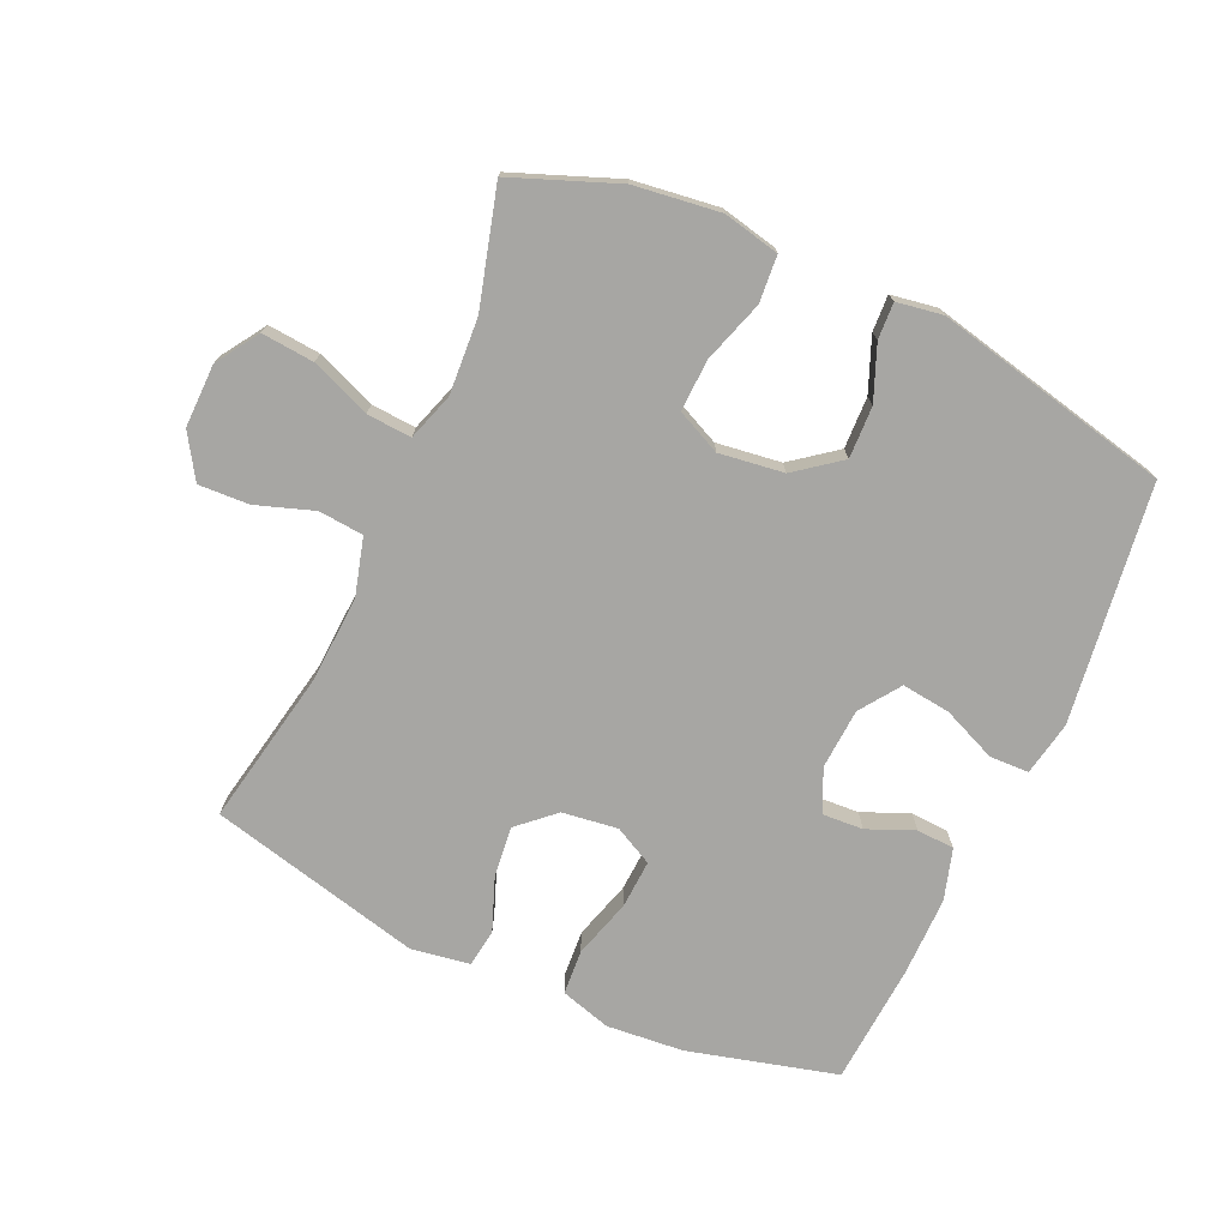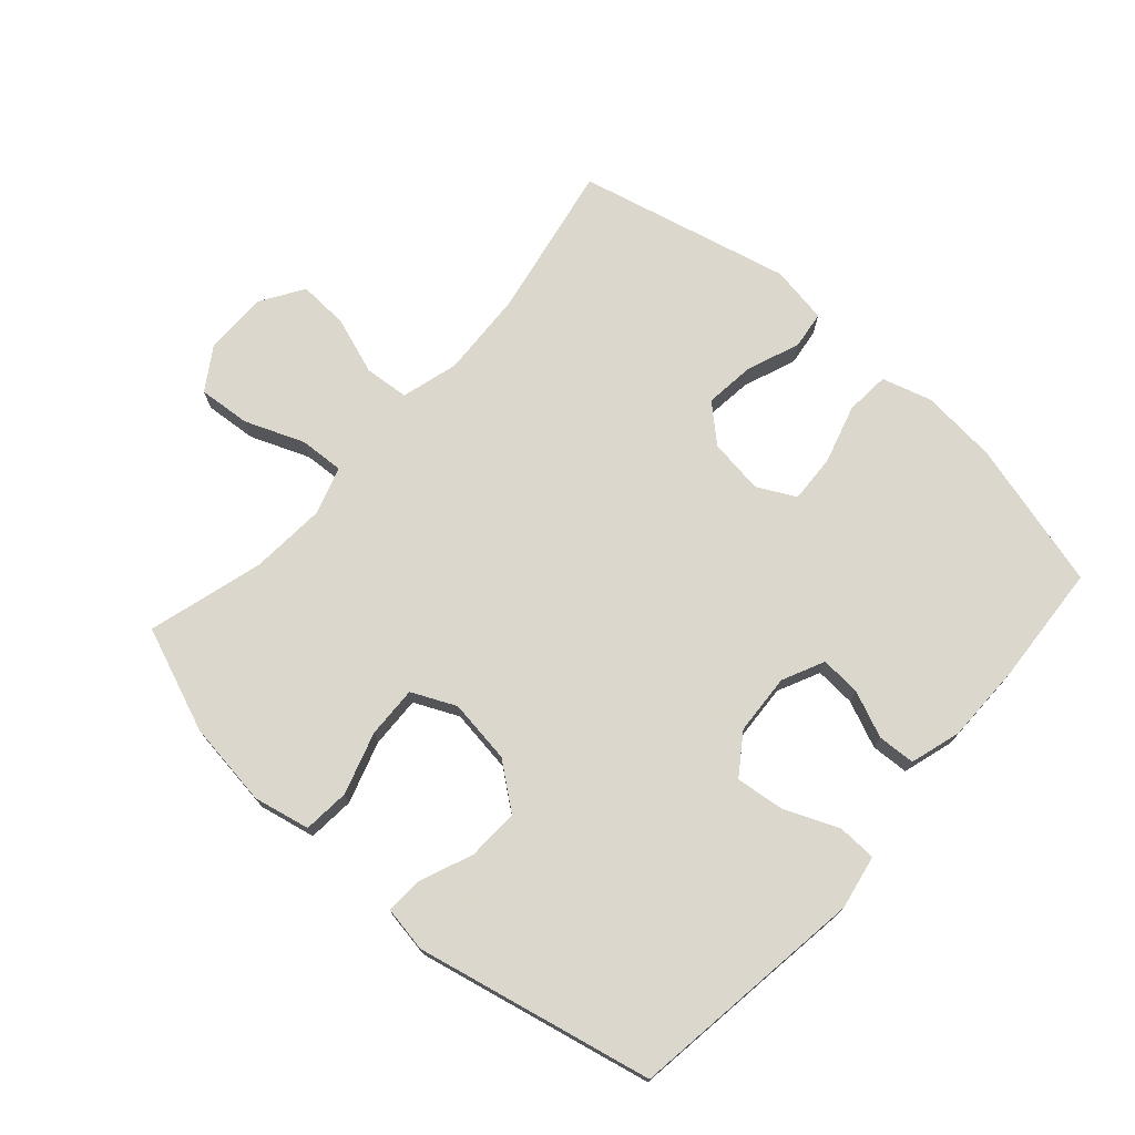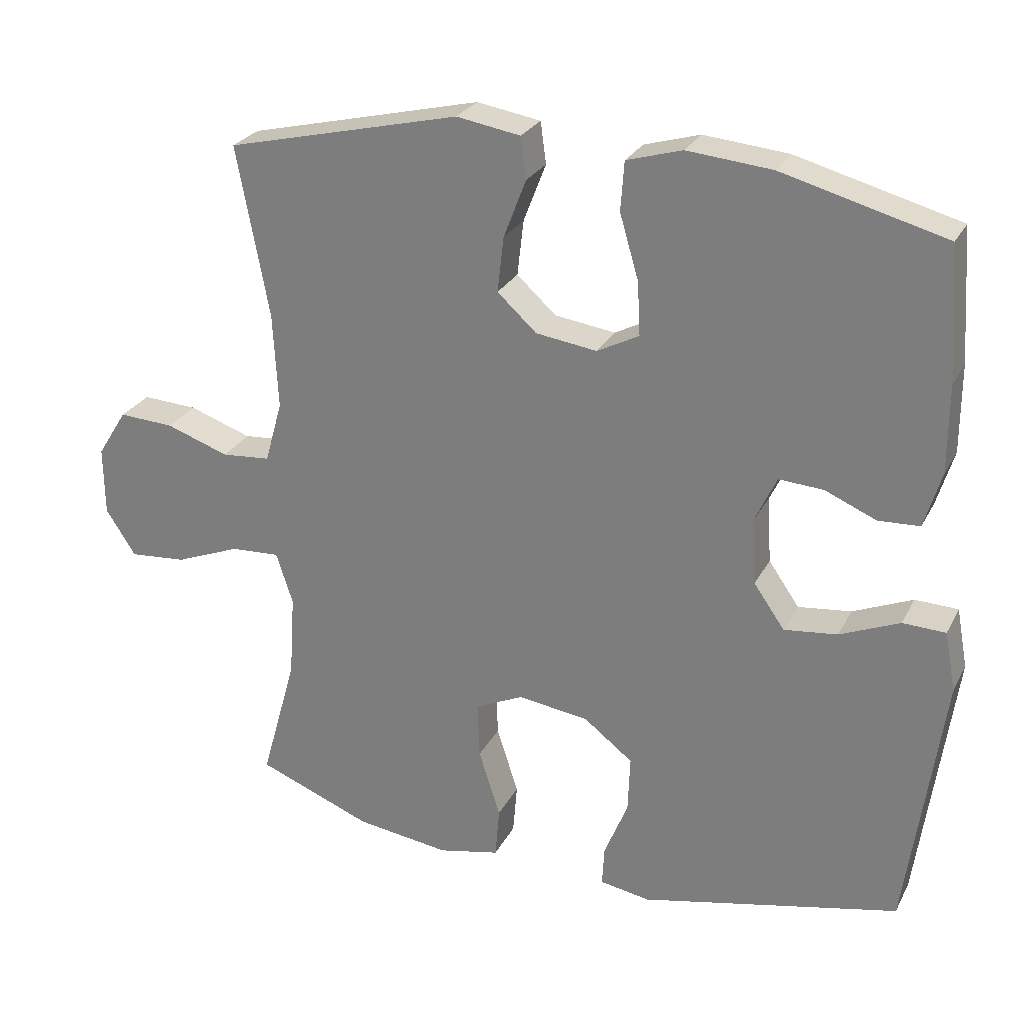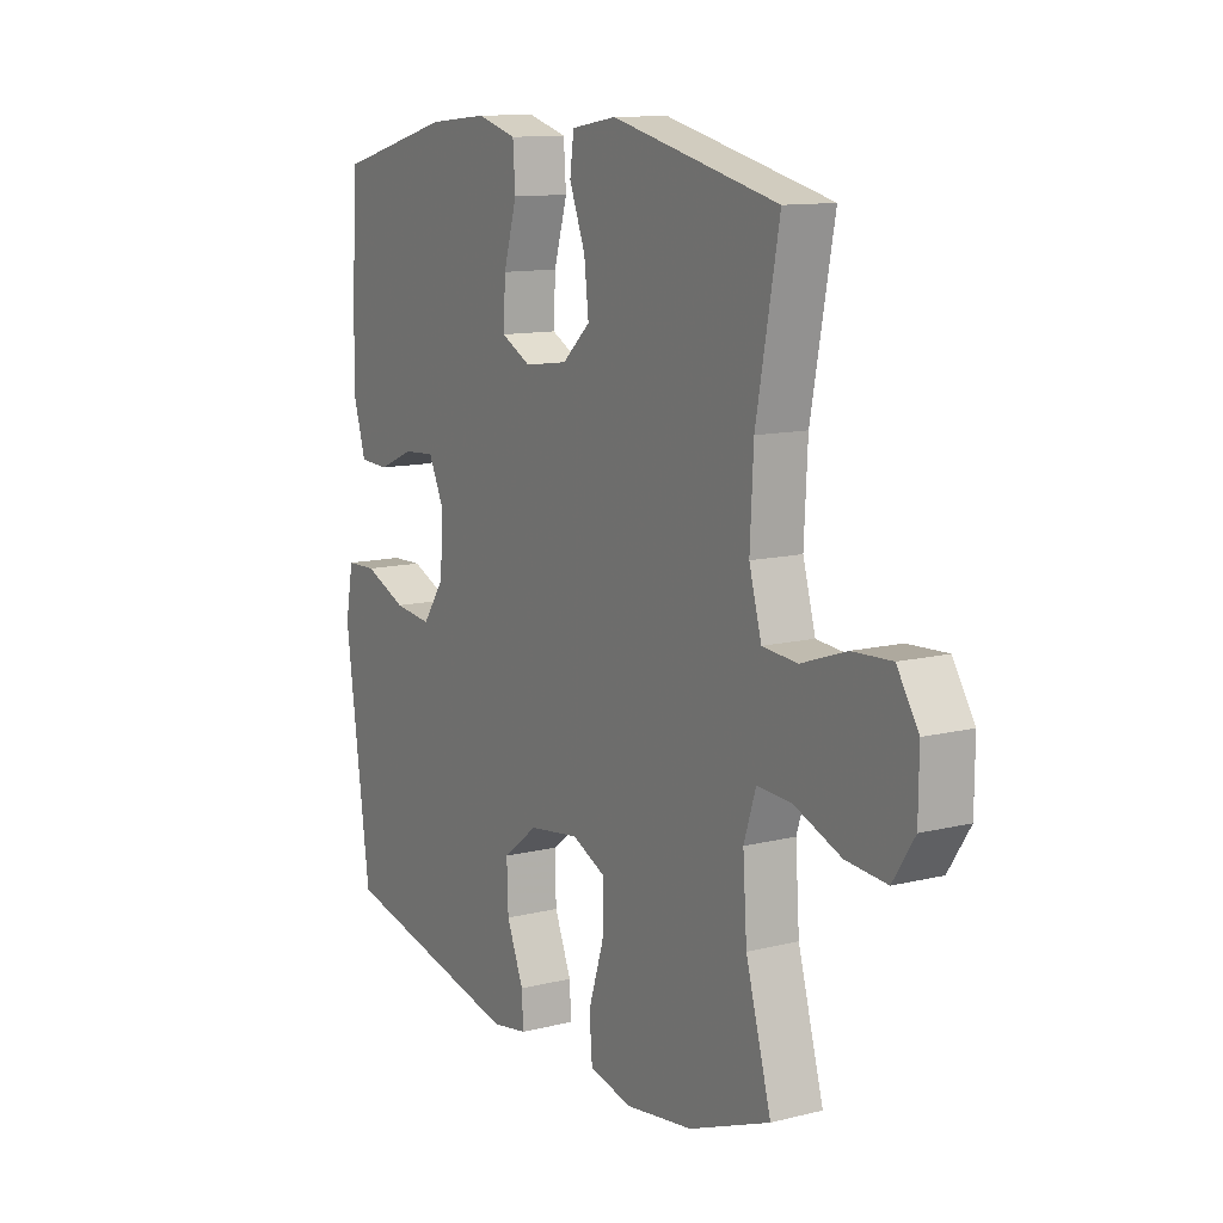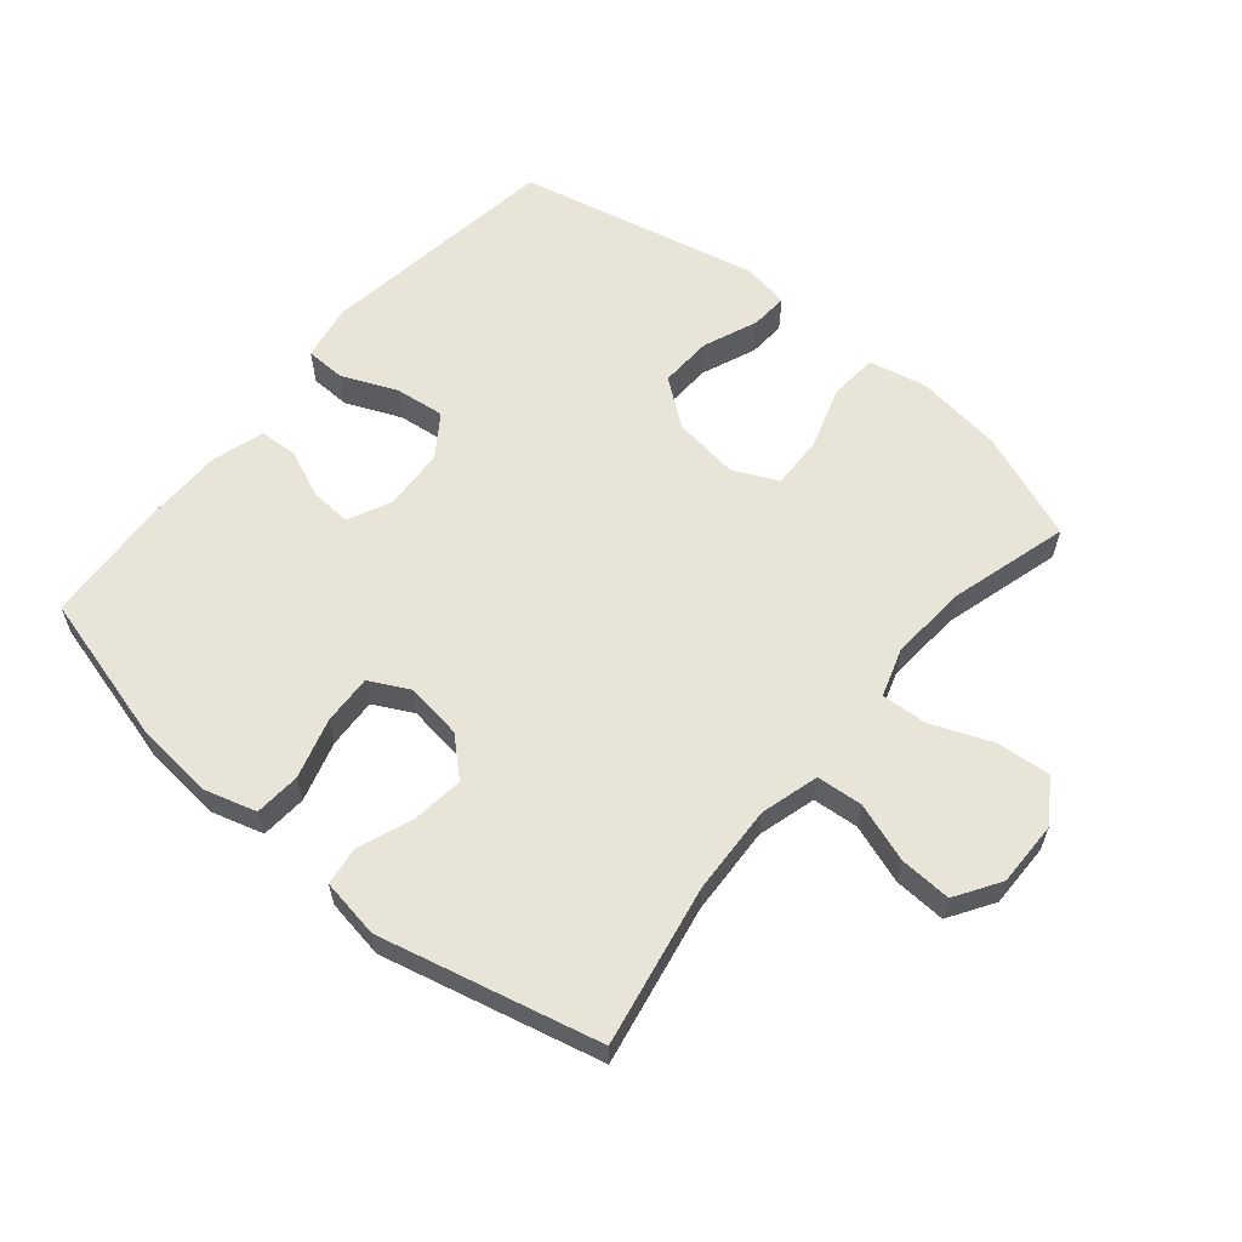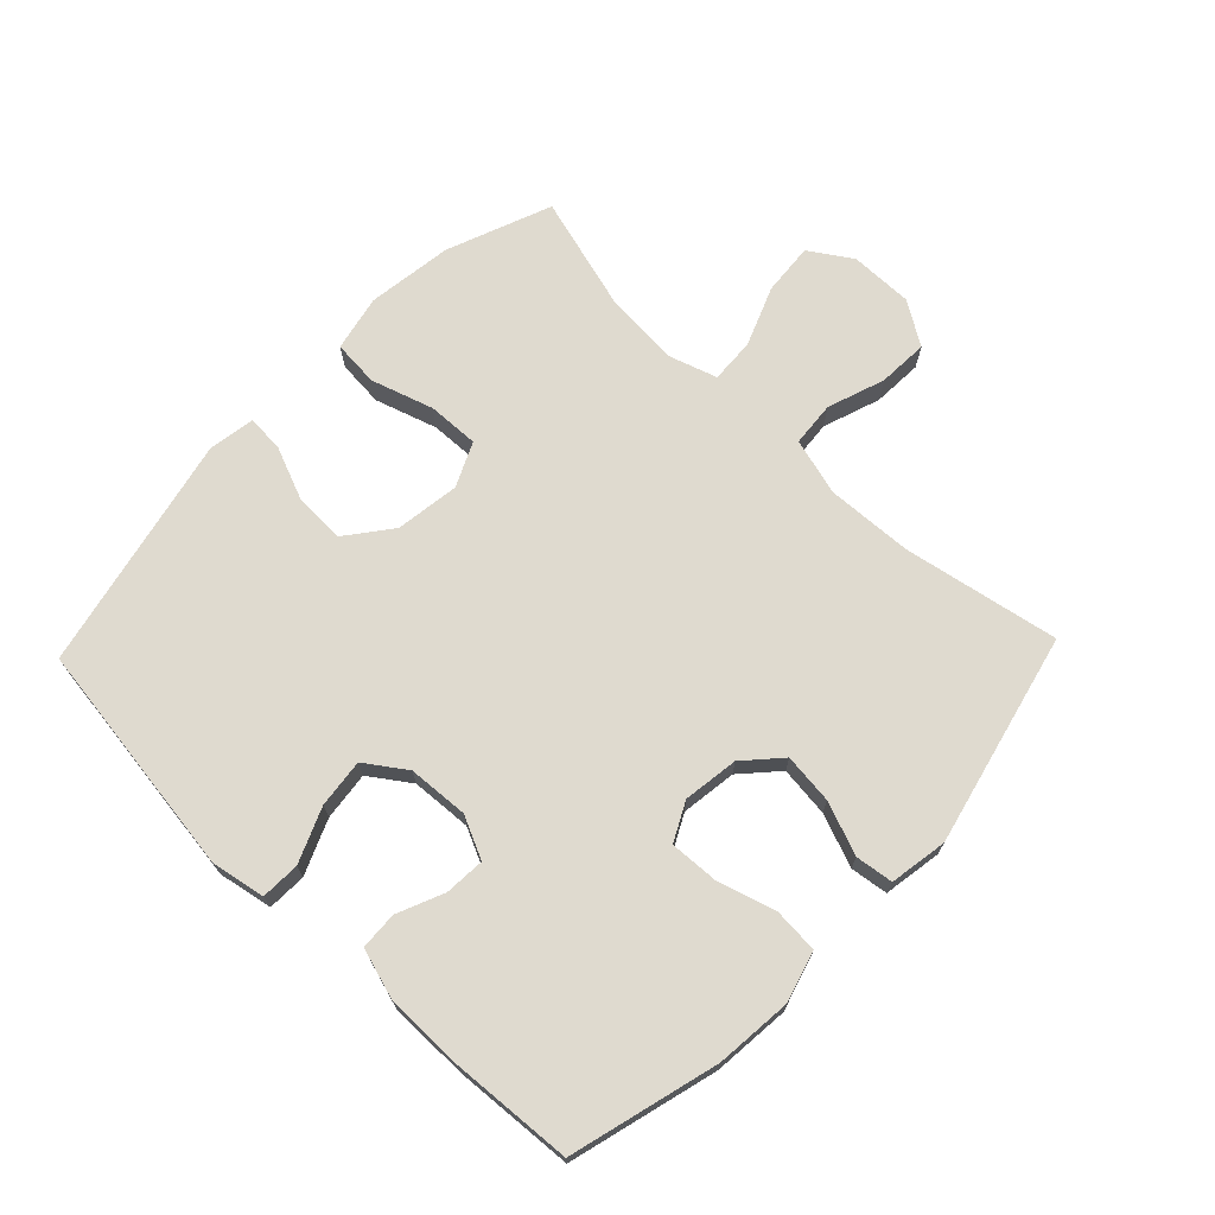
<metadata>
{"format":"obj","ext":"obj","renderer":"f3d","projection":"perspective","resolution":1024,"background":"white","views":[{"elev":-74.2,"azim":155.5,"up":"+Y"},{"elev":73.4,"azim":-138.3,"up":"+Y"},{"elev":26.5,"azim":-157.5,"up":"+Z"},{"elev":11.7,"azim":59.1,"up":"+Z"},{"elev":60.1,"azim":39.9,"up":"+Y"},{"elev":70.6,"azim":-46.2,"up":"+Y"}]}
</metadata>
<code>
v -0.5 0.07 0.5
v -0.268 0.07 0.562
v -0.148 0.07 0.573
v -0.069 0.07 0.55
v -0.064 0.07 0.48
v -0.091 0.07 0.388
v -0.095 0.07 0.312
v -0.035 0.07 0.281
v 0.052 0.07 0.293
v 0.108 0.07 0.344
v 0.099 0.07 0.423
v 0.067 0.07 0.506
v 0.075 0.07 0.565
v 0.166 0.07 0.58
v 0.5 0.07 0.5
v 0.454 0.07 0.256
v 0.447 0.07 0.12
v 0.472 0.07 0.031
v 0.542 0.07 0.025
v 0.632 0.07 0.056
v 0.711 0.07 0.06
v 0.754 0.07 -0.008
v 0.753 0.07 -0.107
v 0.71 0.07 -0.173
v 0.628 0.07 -0.166
v 0.535 0.07 -0.129
v 0.465 0.07 -0.125
v 0.441 0.07 -0.199
v 0.449 0.07 -0.318
v 0.5 0.07 -0.5
v 0.336 0.07 -0.564
v 0.202 0.07 -0.582
v 0.114 0.07 -0.563
v 0.108 0.07 -0.49
v 0.139 0.07 -0.393
v 0.142 0.07 -0.312
v 0.073 0.07 -0.28
v -0.028 0.07 -0.294
v -0.098 0.07 -0.348
v -0.095 0.07 -0.429
v -0.061 0.07 -0.513
v -0.058 0.07 -0.57
v -0.13 0.07 -0.582
v -0.5 0.07 -0.5
v -0.551 0.07 -0.127
v -0.535 0.07 -0.042
v -0.474 0.07 -0.04
v -0.389 0.07 -0.076
v -0.313 0.07 -0.085
v -0.269 0.07 -0.022
v -0.263 0.07 0.073
v -0.294 0.07 0.139
v -0.357 0.07 0.135
v -0.43 0.07 0.104
v -0.489 0.07 0.107
v -0.513 0.07 0.187
v -0.513 0.07 0.311
v -0.5 0 0.5
v -0.268 0 0.562
v -0.148 0 0.573
v -0.069 0 0.55
v -0.064 0 0.48
v -0.091 0 0.388
v -0.095 0 0.312
v -0.035 0 0.281
v 0.052 0 0.293
v 0.108 0 0.344
v 0.099 0 0.423
v 0.067 0 0.506
v 0.075 0 0.565
v 0.166 0 0.58
v 0.5 0 0.5
v 0.454 0 0.256
v 0.447 0 0.12
v 0.472 0 0.031
v 0.542 0 0.025
v 0.632 0 0.056
v 0.711 0 0.06
v 0.754 0 -0.008
v 0.753 0 -0.107
v 0.71 0 -0.173
v 0.628 0 -0.166
v 0.535 0 -0.129
v 0.465 0 -0.125
v 0.441 0 -0.199
v 0.449 0 -0.318
v 0.5 0 -0.5
v 0.336 0 -0.564
v 0.202 0 -0.582
v 0.114 0 -0.563
v 0.108 0 -0.49
v 0.139 0 -0.393
v 0.142 0 -0.312
v 0.073 0 -0.28
v -0.028 0 -0.294
v -0.098 0 -0.348
v -0.095 0 -0.429
v -0.061 0 -0.513
v -0.058 0 -0.57
v -0.13 0 -0.582
v -0.5 0 -0.5
v -0.551 0 -0.127
v -0.535 0 -0.042
v -0.474 0 -0.04
v -0.389 0 -0.076
v -0.313 0 -0.085
v -0.269 0 -0.022
v -0.263 0 0.073
v -0.294 0 0.139
v -0.357 0 0.135
v -0.43 0 0.104
v -0.489 0 0.107
v -0.513 0 0.187
v -0.513 0 0.311
f 53 54 55 56
f 52 53 56 57
f 45 46 47 48
f 45 48 49
f 44 45 49
f 43 44 49 50
f 40 41 42 43
f 39 40 43 50
f 32 33 34 35
f 32 35 36
f 29 30 31 32
f 28 29 32 36
f 27 28 36 37
f 23 24 25 26
f 23 26 27
f 22 23 27
f 19 20 21 22
f 18 19 22 27
f 17 18 27 37
f 13 14 15 16
f 11 12 13 16
f 10 11 16 17
f 9 10 17 37
f 3 4 5 6
f 3 6 7
f 2 3 7
f 52 57 1 2
f 51 52 2 7
f 38 39 50 51
f 38 51 7 8
f 8 9 37 38
f 113 112 111 110
f 114 113 110 109
f 105 104 103 102
f 106 105 102
f 106 102 101
f 107 106 101 100
f 100 99 98 97
f 107 100 97 96
f 92 91 90 89
f 93 92 89
f 89 88 87 86
f 93 89 86 85
f 94 93 85 84
f 83 82 81 80
f 84 83 80
f 84 80 79
f 79 78 77 76
f 84 79 76 75
f 94 84 75 74
f 73 72 71 70
f 73 70 69 68
f 74 73 68 67
f 94 74 67 66
f 63 62 61 60
f 64 63 60
f 64 60 59
f 59 58 114 109
f 64 59 109 108
f 108 107 96 95
f 65 64 108 95
f 95 94 66 65
f 1 58 59 2
f 2 59 60 3
f 3 60 61 4
f 4 61 62 5
f 5 62 63 6
f 6 63 64 7
f 7 64 65 8
f 8 65 66 9
f 9 66 67 10
f 10 67 68 11
f 11 68 69 12
f 12 69 70 13
f 13 70 71 14
f 14 71 72 15
f 15 72 73 16
f 16 73 74 17
f 17 74 75 18
f 18 75 76 19
f 19 76 77 20
f 20 77 78 21
f 21 78 79 22
f 22 79 80 23
f 23 80 81 24
f 24 81 82 25
f 25 82 83 26
f 26 83 84 27
f 27 84 85 28
f 28 85 86 29
f 29 86 87 30
f 30 87 88 31
f 31 88 89 32
f 32 89 90 33
f 33 90 91 34
f 34 91 92 35
f 35 92 93 36
f 36 93 94 37
f 37 94 95 38
f 38 95 96 39
f 39 96 97 40
f 40 97 98 41
f 41 98 99 42
f 42 99 100 43
f 43 100 101 44
f 44 101 102 45
f 45 102 103 46
f 46 103 104 47
f 47 104 105 48
f 48 105 106 49
f 49 106 107 50
f 50 107 108 51
f 51 108 109 52
f 52 109 110 53
f 53 110 111 54
f 54 111 112 55
f 55 112 113 56
f 56 113 114 57
f 57 114 58 1

</code>
